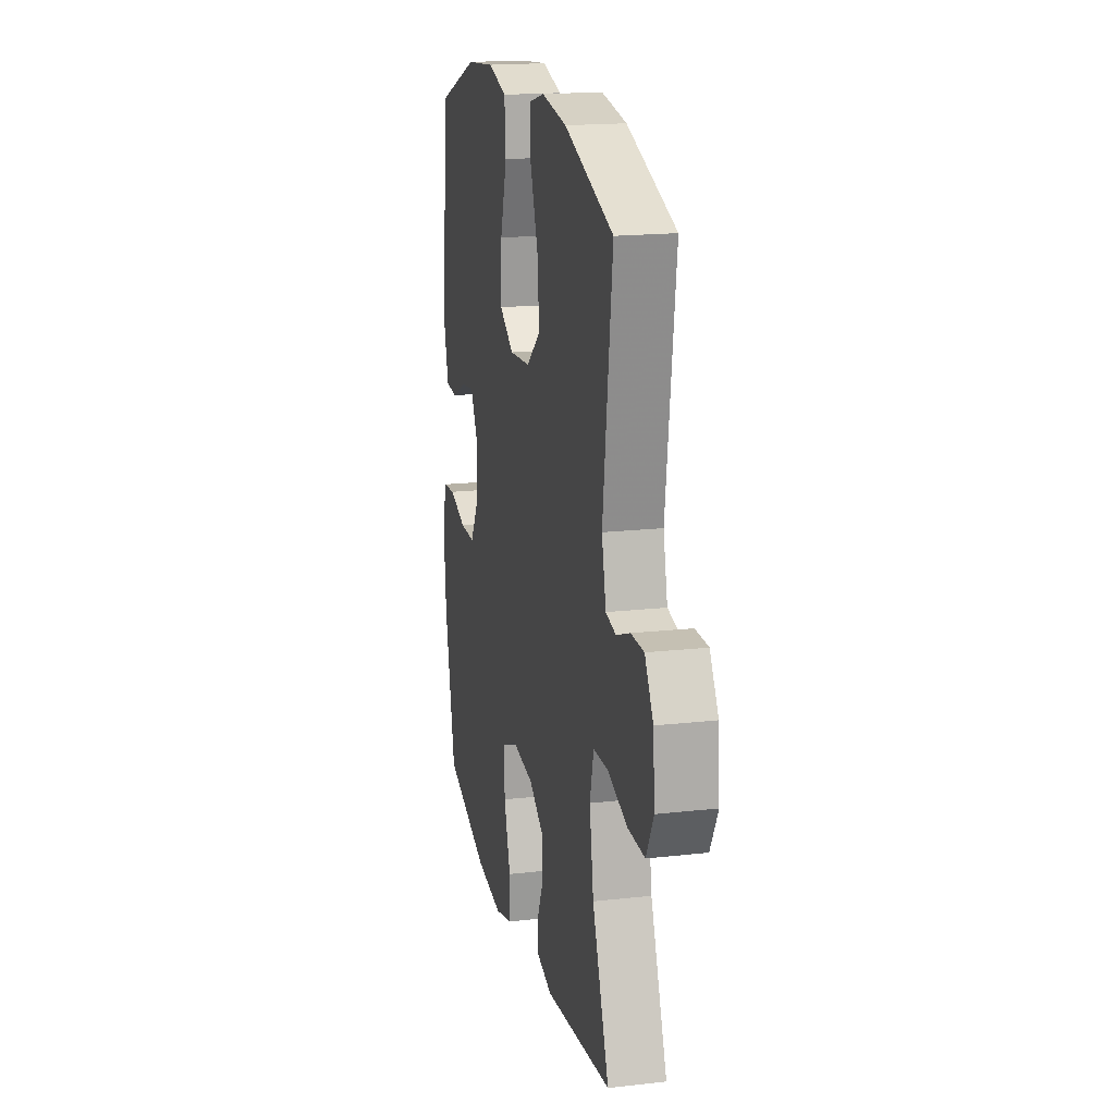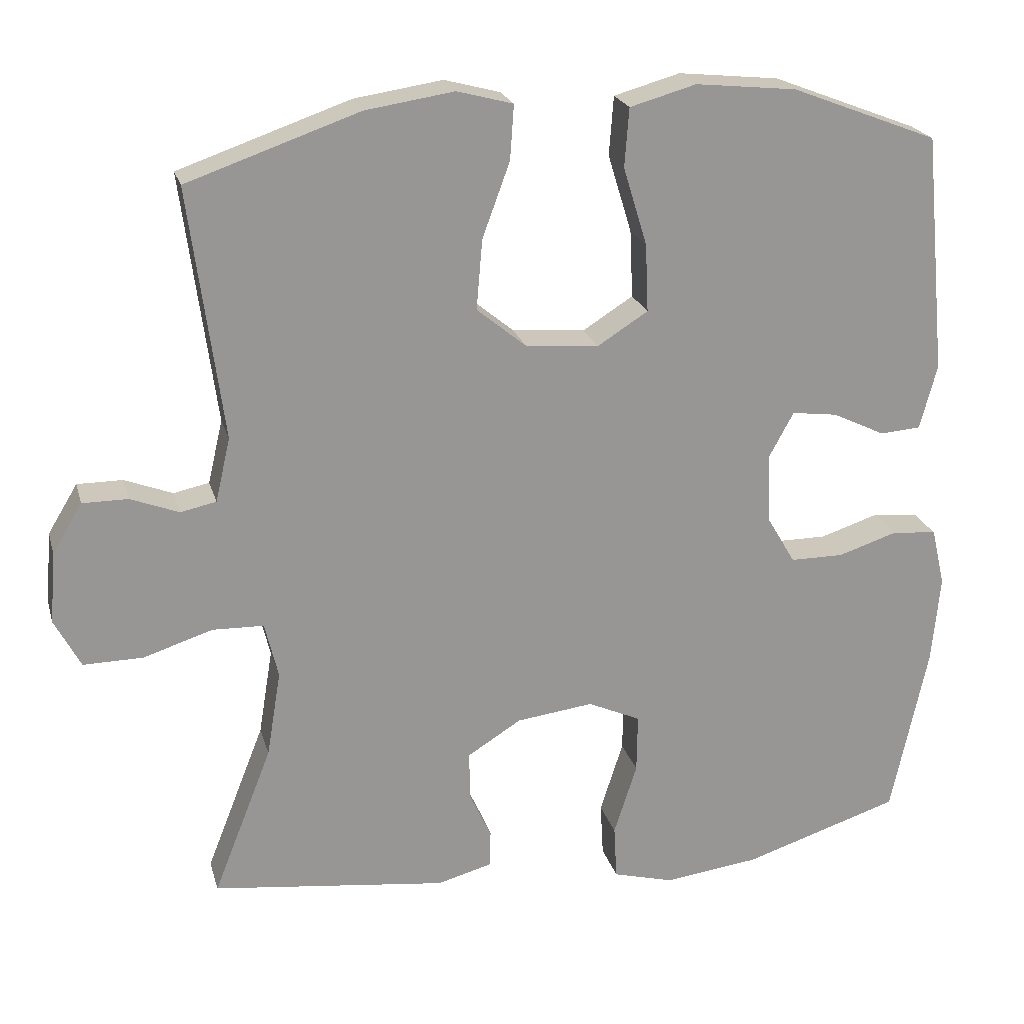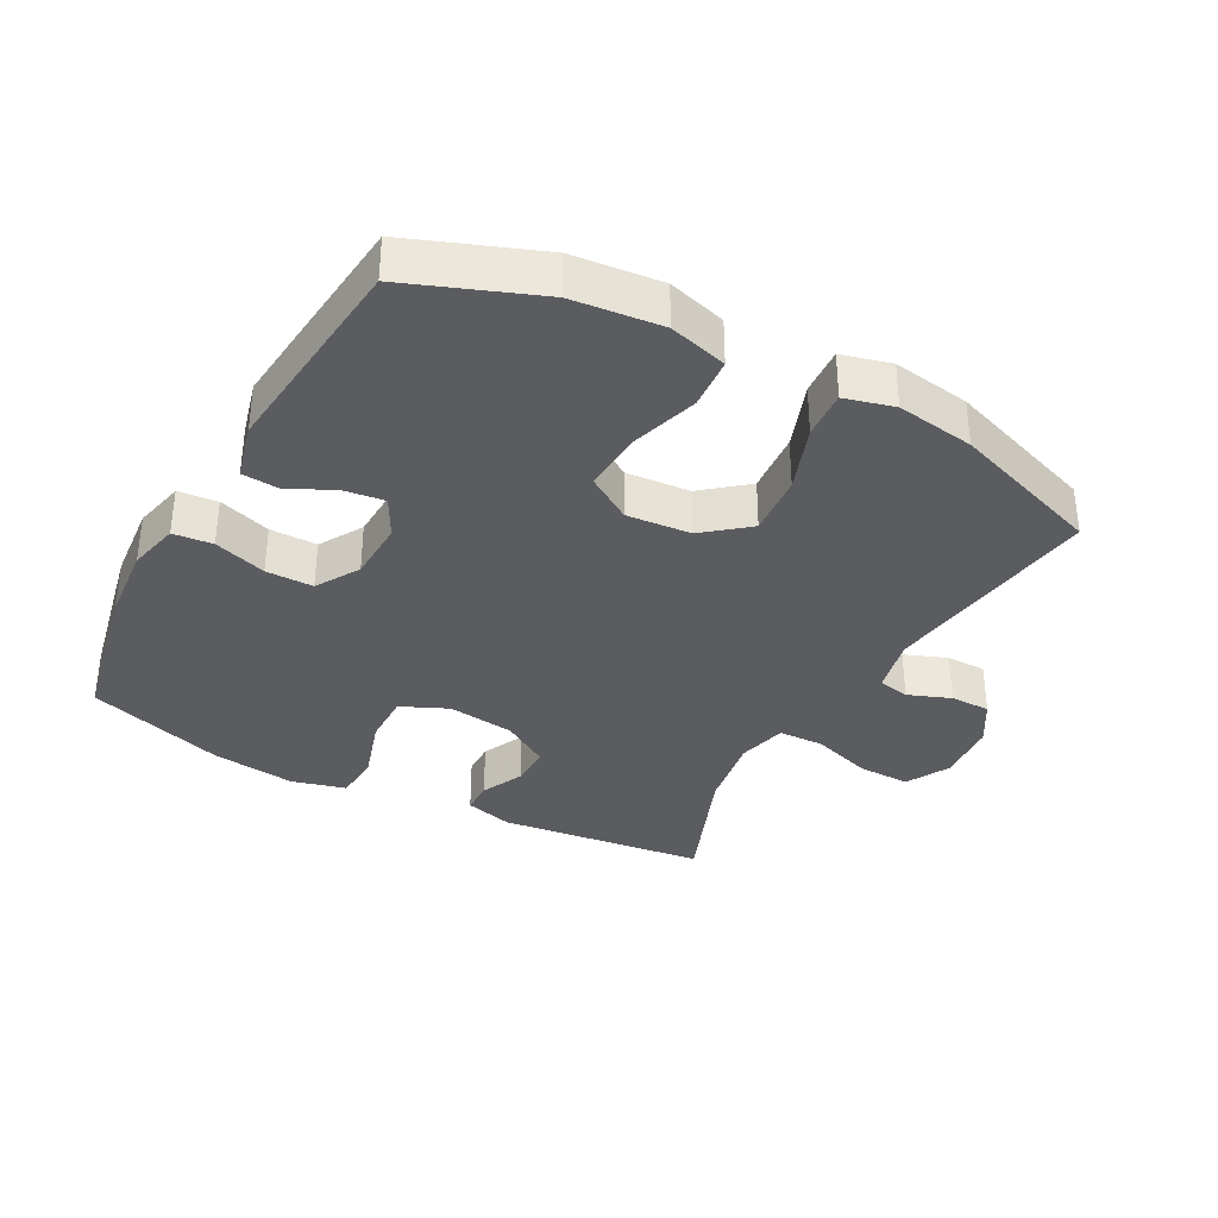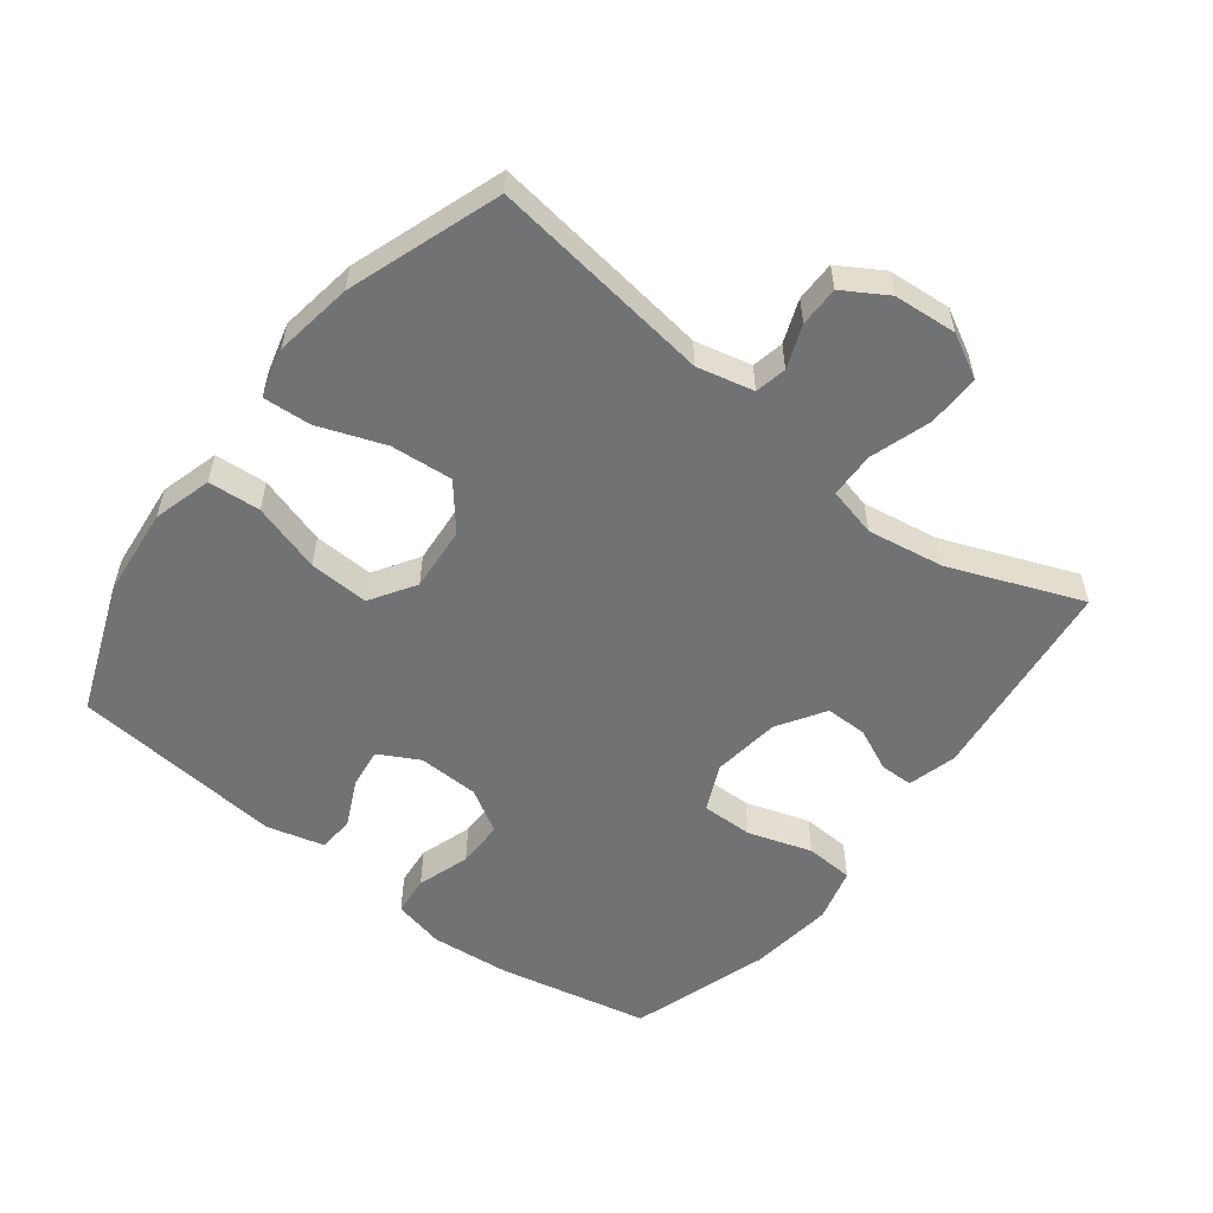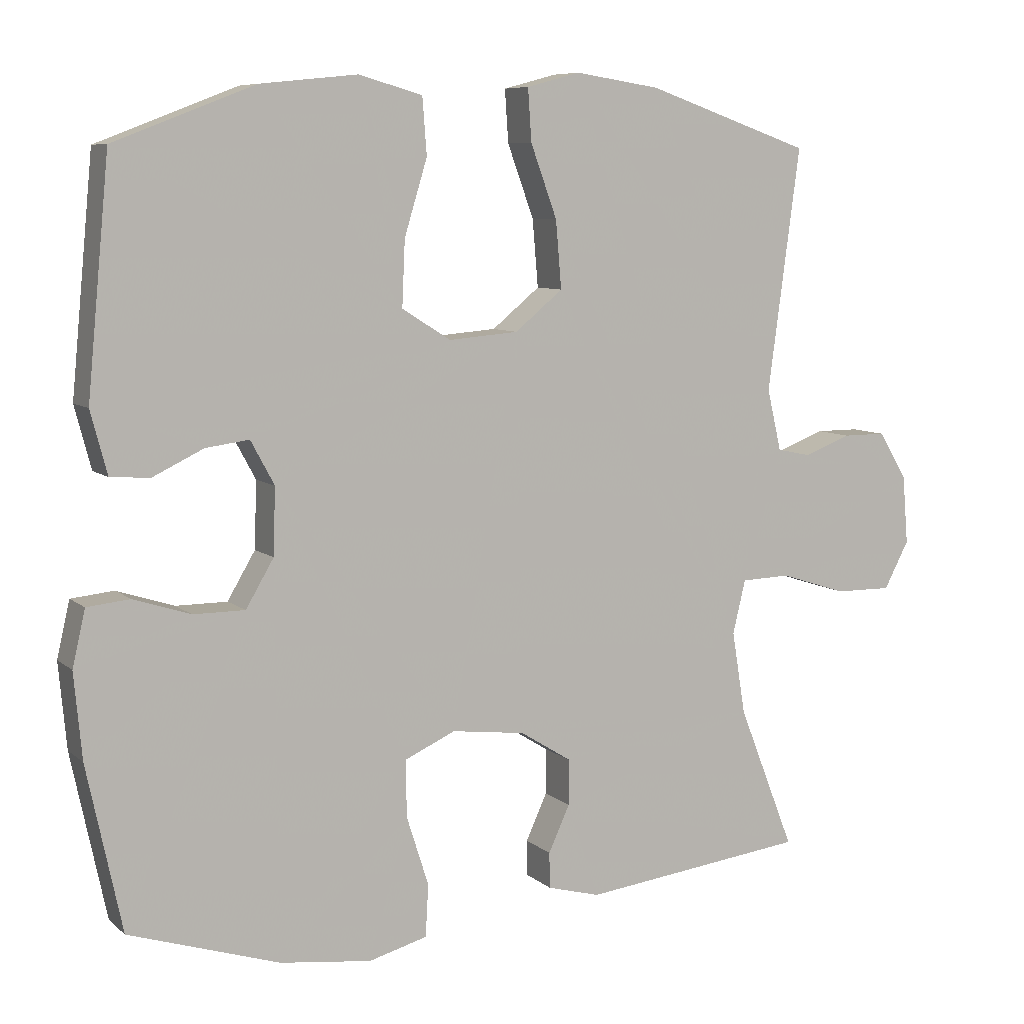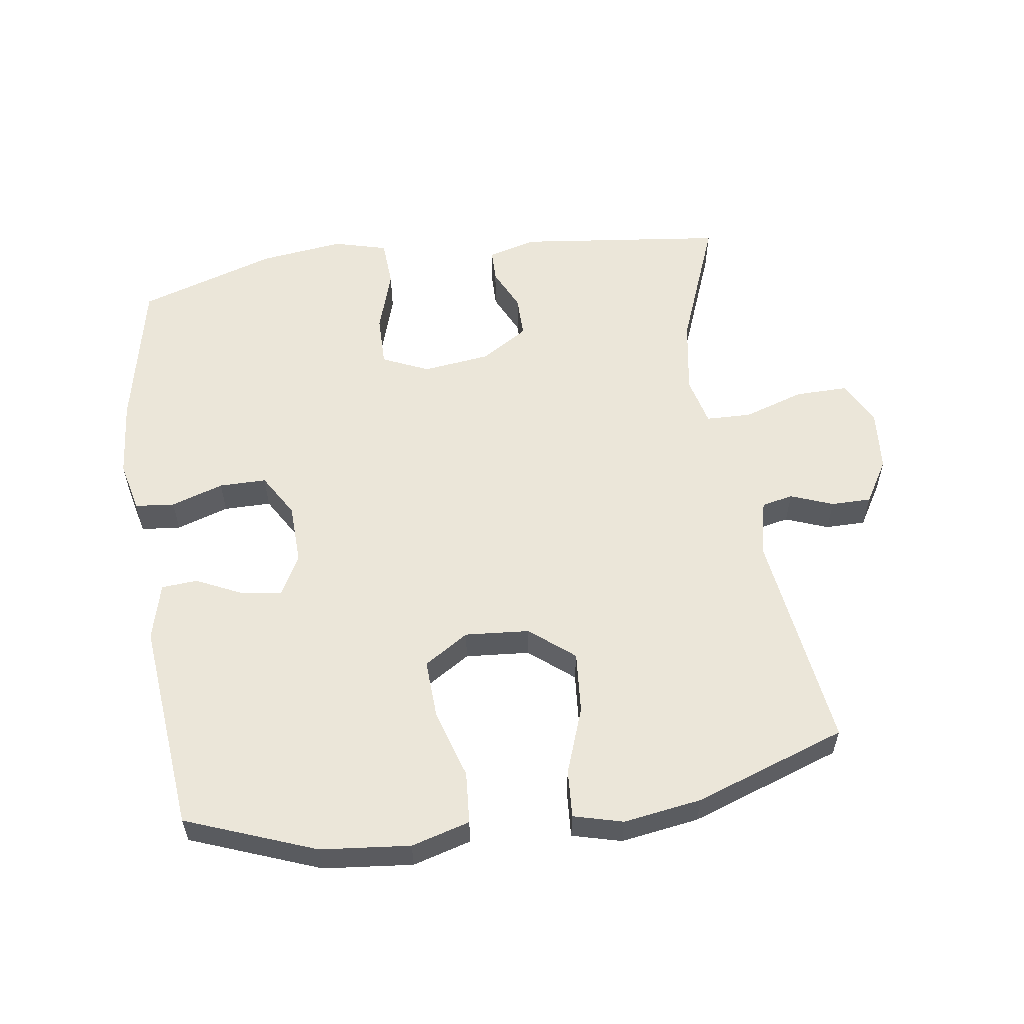
<metadata>
{"format":"obj","ext":"obj","renderer":"f3d","projection":"perspective","resolution":1024,"background":"white","views":[{"elev":18.1,"azim":77.6,"up":"+Z"},{"elev":22.0,"azim":165.6,"up":"+Z"},{"elev":-34.9,"azim":-28.6,"up":"+Y"},{"elev":-55.4,"azim":52.3,"up":"+Y"},{"elev":7.8,"azim":-26.1,"up":"+Z"},{"elev":56.8,"azim":-8.4,"up":"+Y"}]}
</metadata>
<code>
v 0.5 0.07 -0.5
v 0.184 0.07 -0.538
v 0.11 0.07 -0.518
v 0.109 0.07 -0.468
v 0.139 0.07 -0.403
v 0.139 0.07 -0.339
v 0.067 0.07 -0.294
v -0.036 0.07 -0.281
v -0.107 0.07 -0.313
v -0.106 0.07 -0.392
v -0.075 0.07 -0.489
v -0.079 0.07 -0.562
v -0.161 0.07 -0.584
v -0.289 0.07 -0.568
v -0.5 0.07 -0.5
v -0.549 0.07 -0.269
v -0.56 0.07 -0.15
v -0.542 0.07 -0.072
v -0.482 0.07 -0.066
v -0.402 0.07 -0.092
v -0.33 0.07 -0.092
v -0.291 0.07 -0.026
v -0.288 0.07 0.067
v -0.321 0.07 0.128
v -0.382 0.07 0.12
v -0.453 0.07 0.086
v -0.508 0.07 0.09
v -0.531 0.07 0.177
v -0.5 0.07 0.5
v -0.303 0.07 0.576
v -0.167 0.07 0.59
v -0.078 0.07 0.565
v -0.072 0.07 0.486
v -0.104 0.07 0.381
v -0.108 0.07 0.29
v -0.04 0.07 0.247
v 0.058 0.07 0.255
v 0.125 0.07 0.31
v 0.117 0.07 0.404
v 0.08 0.07 0.505
v 0.075 0.07 0.578
v 0.15 0.07 0.598
v 0.269 0.07 0.58
v 0.5 0.07 0.5
v 0.455 0.07 0.162
v 0.475 0.07 0.076
v 0.523 0.07 0.066
v 0.588 0.07 0.091
v 0.649 0.07 0.091
v 0.689 0.07 0.025
v 0.697 0.07 -0.071
v 0.662 0.07 -0.137
v 0.582 0.07 -0.136
v 0.489 0.07 -0.106
v 0.42 0.07 -0.108
v 0.402 0.07 -0.183
v 0.421 0.07 -0.299
v 0.5 0 -0.5
v 0.184 0 -0.538
v 0.11 0 -0.518
v 0.109 0 -0.468
v 0.139 0 -0.403
v 0.139 0 -0.339
v 0.067 0 -0.294
v -0.036 0 -0.281
v -0.107 0 -0.313
v -0.106 0 -0.392
v -0.075 0 -0.489
v -0.079 0 -0.562
v -0.161 0 -0.584
v -0.289 0 -0.568
v -0.5 0 -0.5
v -0.549 0 -0.269
v -0.56 0 -0.15
v -0.542 0 -0.072
v -0.482 0 -0.066
v -0.402 0 -0.092
v -0.33 0 -0.092
v -0.291 0 -0.026
v -0.288 0 0.067
v -0.321 0 0.128
v -0.382 0 0.12
v -0.453 0 0.086
v -0.508 0 0.09
v -0.531 0 0.177
v -0.5 0 0.5
v -0.303 0 0.576
v -0.167 0 0.59
v -0.078 0 0.565
v -0.072 0 0.486
v -0.104 0 0.381
v -0.108 0 0.29
v -0.04 0 0.247
v 0.058 0 0.255
v 0.125 0 0.31
v 0.117 0 0.404
v 0.08 0 0.505
v 0.075 0 0.578
v 0.15 0 0.598
v 0.269 0 0.58
v 0.5 0 0.5
v 0.455 0 0.162
v 0.475 0 0.076
v 0.523 0 0.066
v 0.588 0 0.091
v 0.649 0 0.091
v 0.689 0 0.025
v 0.697 0 -0.071
v 0.662 0 -0.137
v 0.582 0 -0.136
v 0.489 0 -0.106
v 0.42 0 -0.108
v 0.402 0 -0.183
v 0.421 0 -0.299
f 51 52 53 54
f 51 54 55
f 50 51 55
f 47 48 49 50
f 46 47 50 55
f 45 46 55
f 42 43 44 45
f 42 45 55 56
f 39 40 41 42
f 38 39 42 56
f 31 32 33 34
f 31 34 35
f 30 31 35
f 29 30 35
f 28 29 35 36
f 25 26 27 28
f 24 25 28 36
f 17 18 19 20
f 17 20 21
f 16 17 21
f 15 16 21
f 14 15 21 22
f 10 11 12 13
f 9 10 13 14
f 2 3 4 5
f 57 1 2 5
f 57 5 6
f 37 38 56 57
f 37 57 6 7
f 23 24 36 37
f 23 37 7 8
f 9 14 22 23
f 8 9 23
f 111 110 109 108
f 112 111 108
f 112 108 107
f 107 106 105 104
f 112 107 104 103
f 112 103 102
f 102 101 100 99
f 113 112 102 99
f 99 98 97 96
f 113 99 96 95
f 91 90 89 88
f 92 91 88
f 92 88 87
f 92 87 86
f 93 92 86 85
f 85 84 83 82
f 93 85 82 81
f 77 76 75 74
f 78 77 74
f 78 74 73
f 78 73 72
f 79 78 72 71
f 70 69 68 67
f 71 70 67 66
f 62 61 60 59
f 62 59 58 114
f 63 62 114
f 114 113 95 94
f 64 63 114 94
f 94 93 81 80
f 65 64 94 80
f 80 79 71 66
f 80 66 65
f 1 58 59 2
f 2 59 60 3
f 3 60 61 4
f 4 61 62 5
f 5 62 63 6
f 6 63 64 7
f 7 64 65 8
f 8 65 66 9
f 9 66 67 10
f 10 67 68 11
f 11 68 69 12
f 12 69 70 13
f 13 70 71 14
f 14 71 72 15
f 15 72 73 16
f 16 73 74 17
f 17 74 75 18
f 18 75 76 19
f 19 76 77 20
f 20 77 78 21
f 21 78 79 22
f 22 79 80 23
f 23 80 81 24
f 24 81 82 25
f 25 82 83 26
f 26 83 84 27
f 27 84 85 28
f 28 85 86 29
f 29 86 87 30
f 30 87 88 31
f 31 88 89 32
f 32 89 90 33
f 33 90 91 34
f 34 91 92 35
f 35 92 93 36
f 36 93 94 37
f 37 94 95 38
f 38 95 96 39
f 39 96 97 40
f 40 97 98 41
f 41 98 99 42
f 42 99 100 43
f 43 100 101 44
f 44 101 102 45
f 45 102 103 46
f 46 103 104 47
f 47 104 105 48
f 48 105 106 49
f 49 106 107 50
f 50 107 108 51
f 51 108 109 52
f 52 109 110 53
f 53 110 111 54
f 54 111 112 55
f 55 112 113 56
f 56 113 114 57
f 57 114 58 1

</code>
